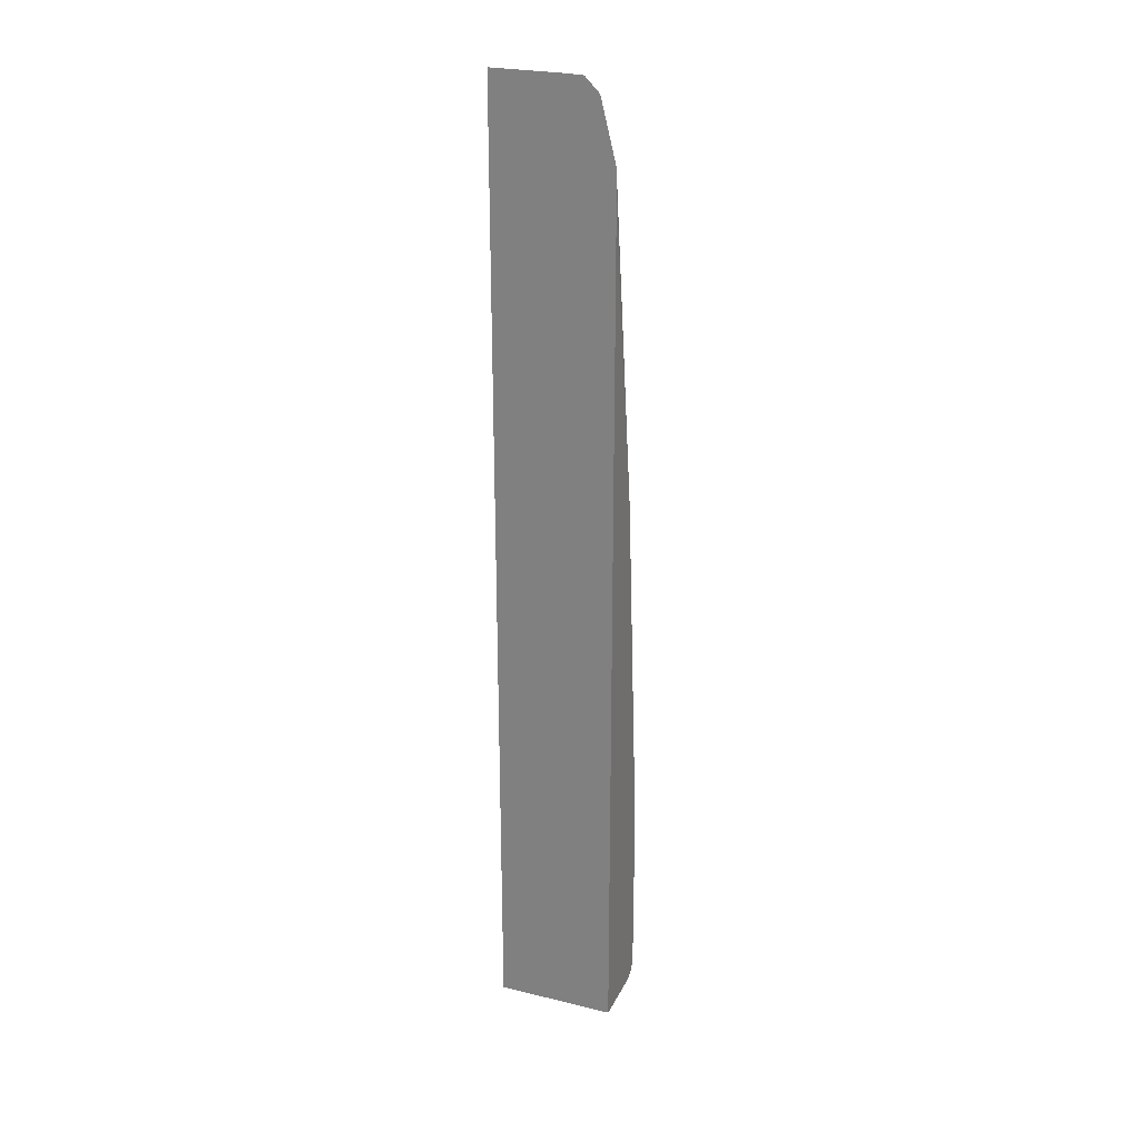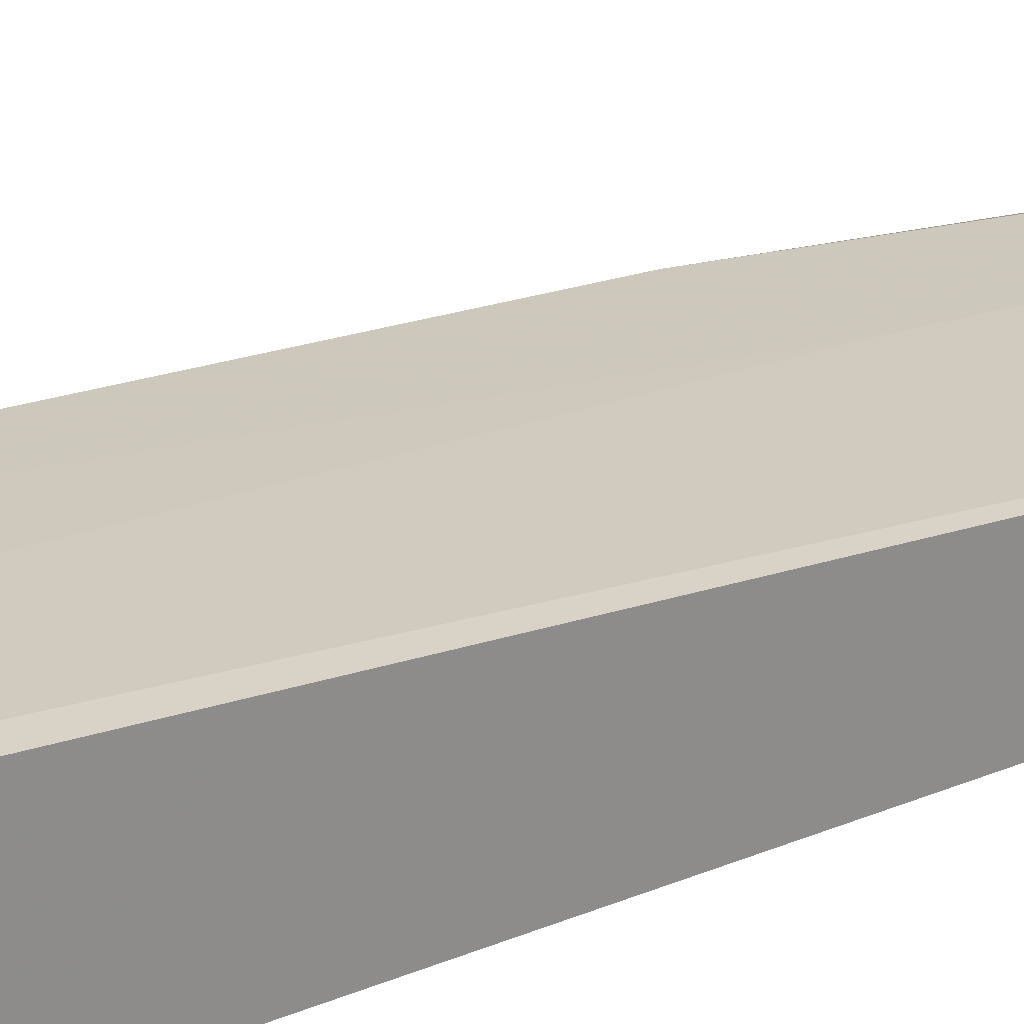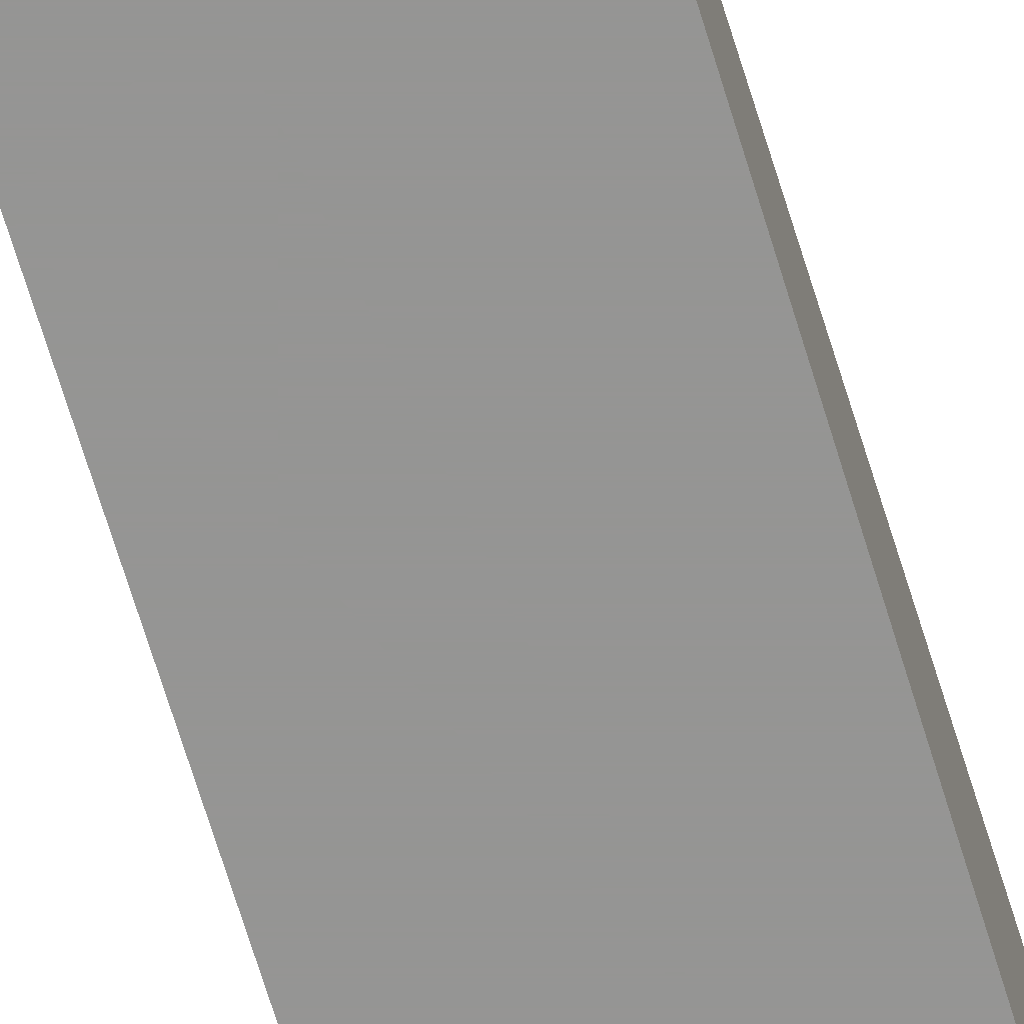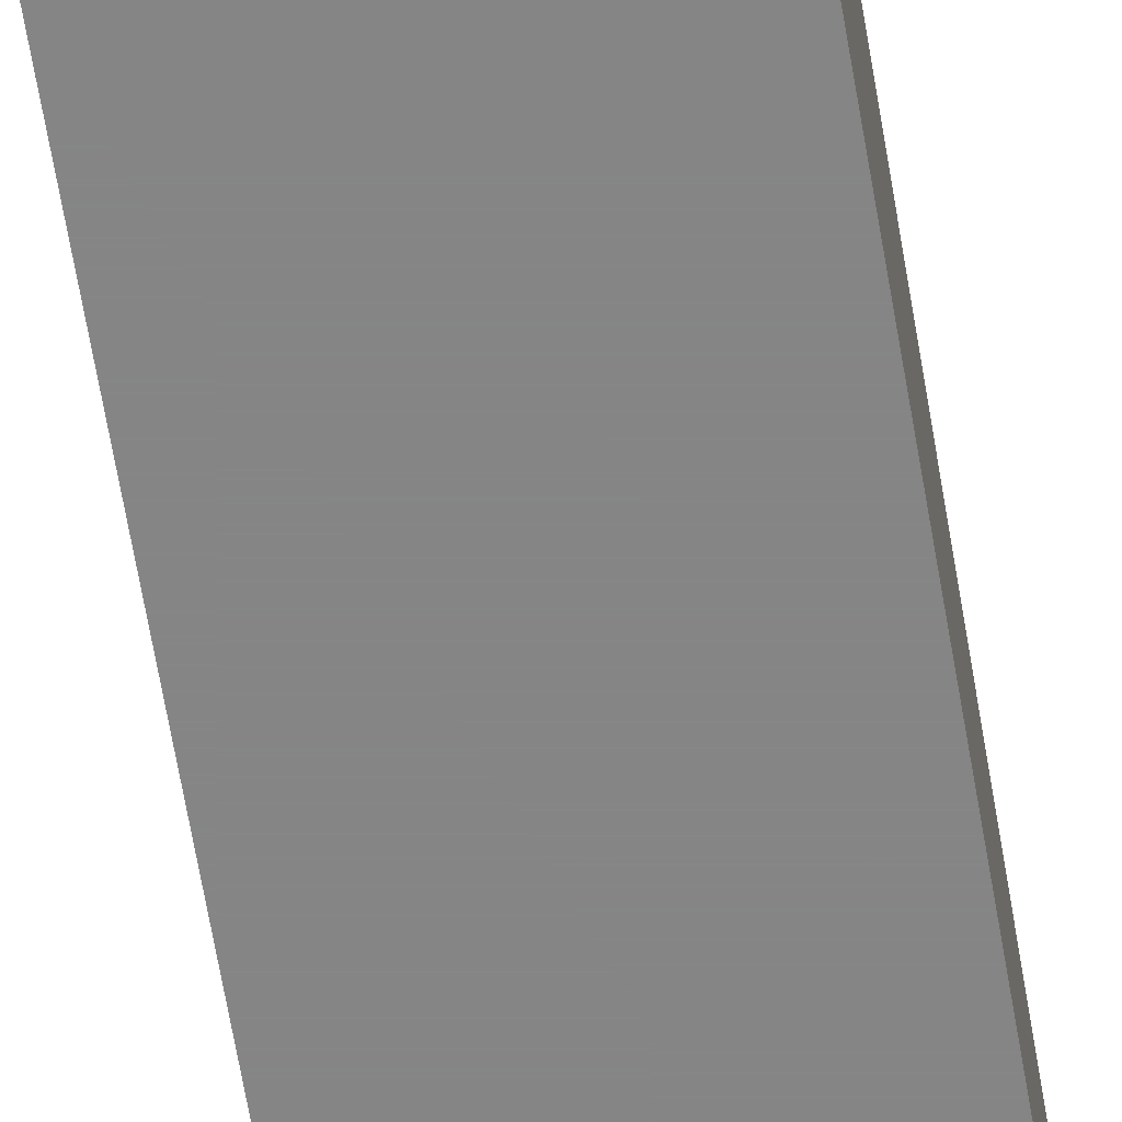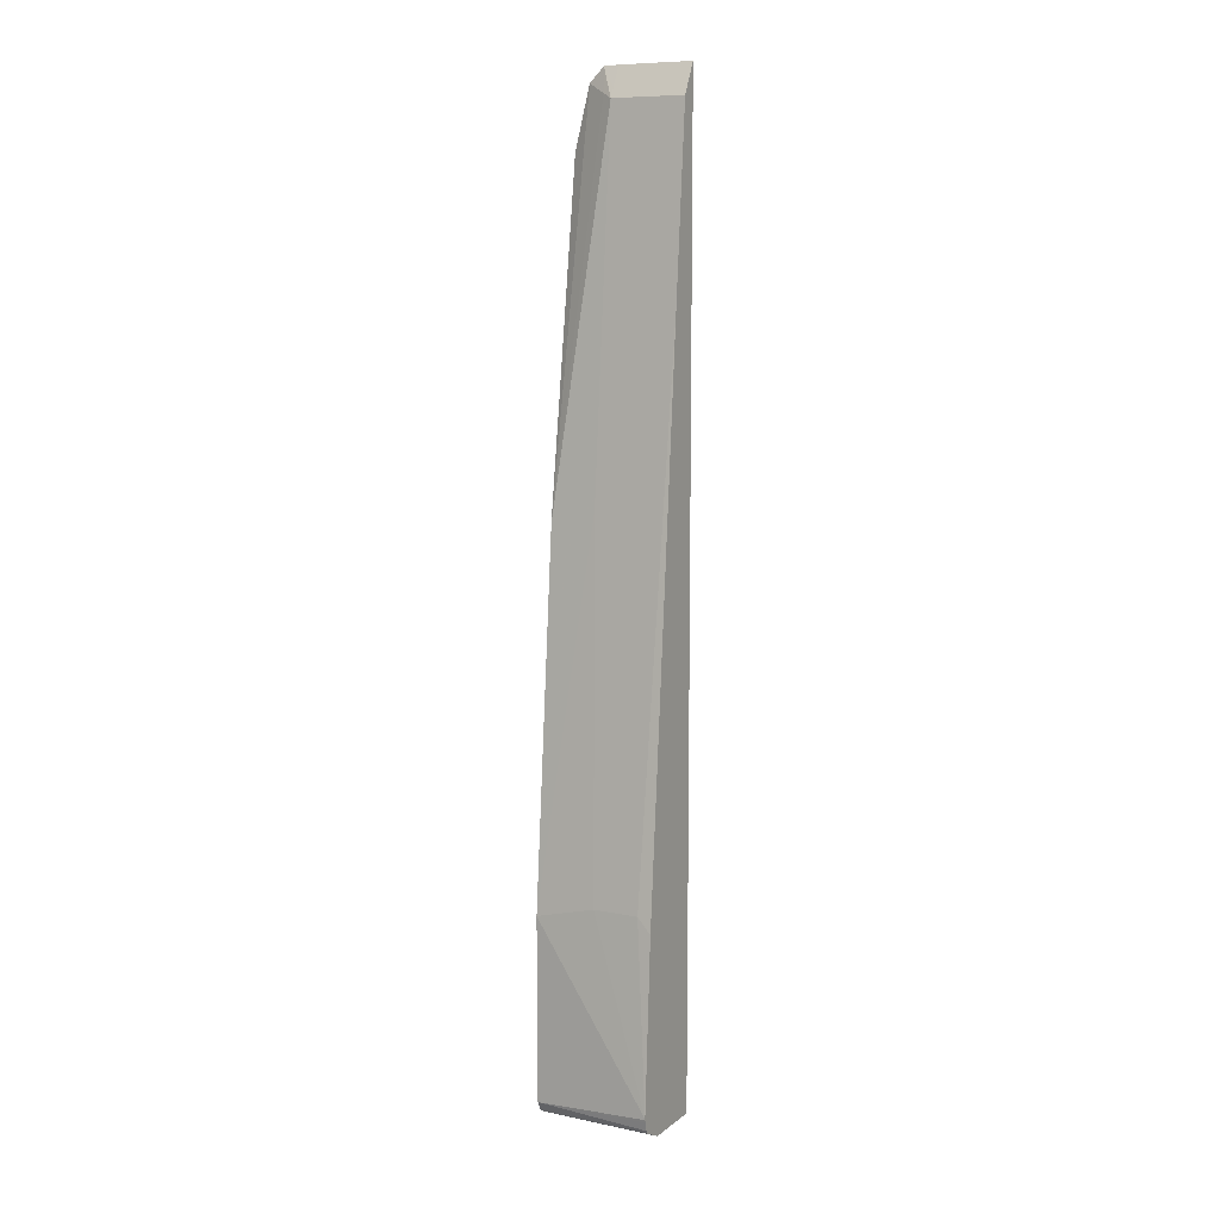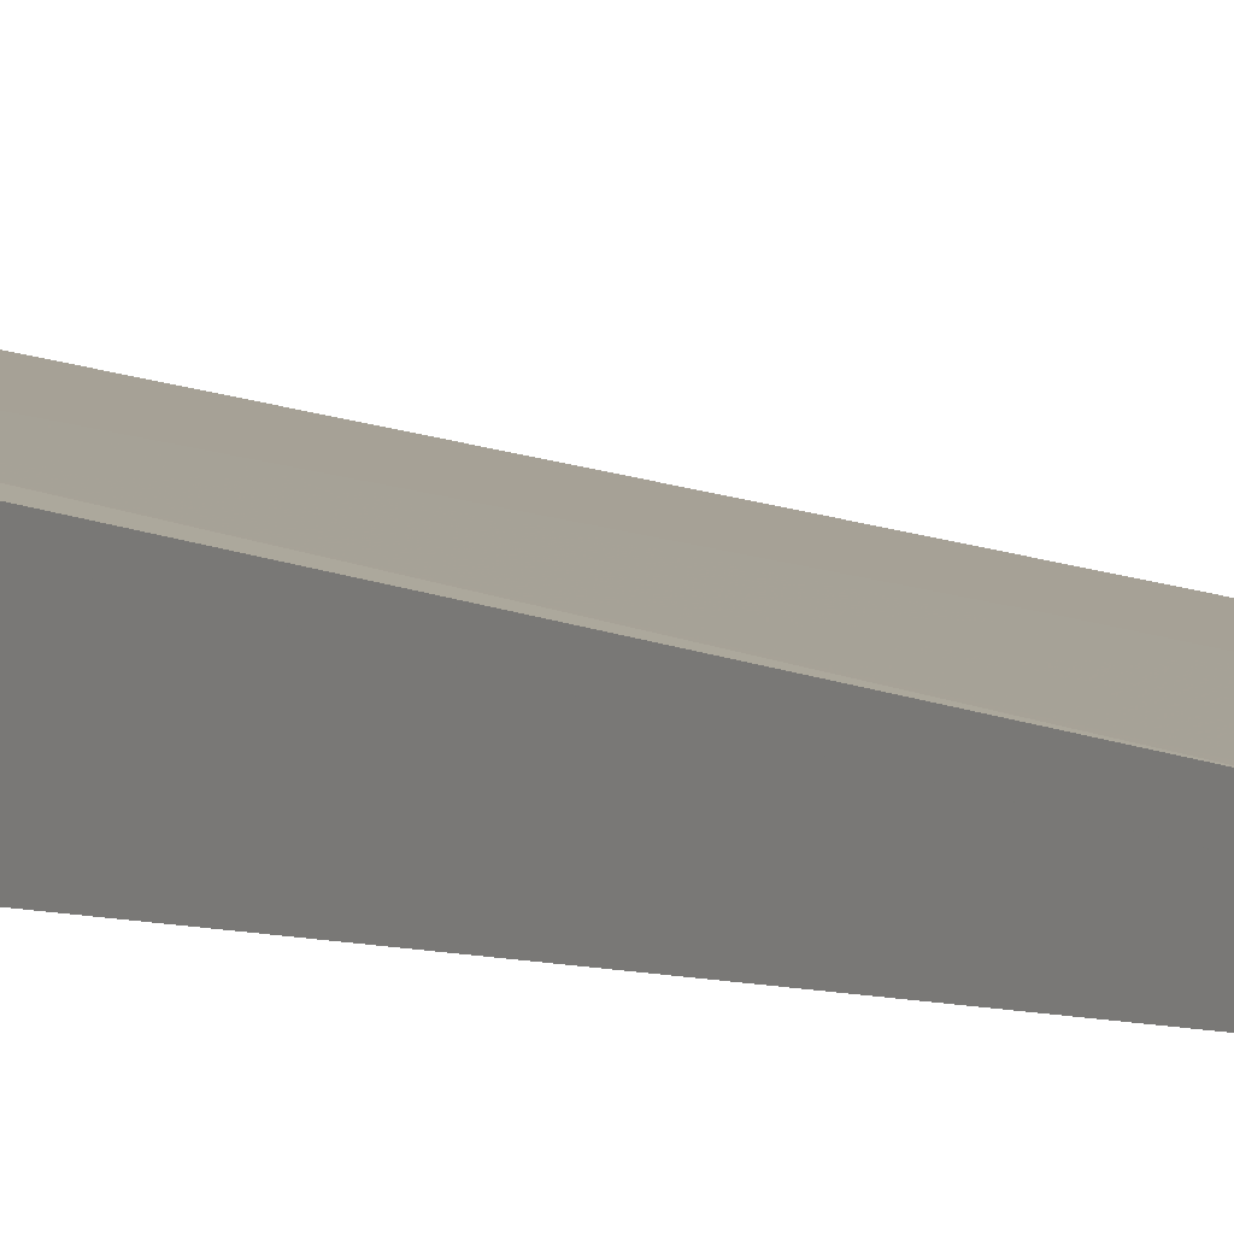
<metadata>
{"format":"obj","ext":"obj","renderer":"f3d","projection":"perspective","resolution":1024,"background":"white","views":[{"elev":25.4,"azim":21.3,"up":"+Z"},{"elev":25.8,"azim":-126.2,"up":"+Y"},{"elev":-67.4,"azim":16.7,"up":"+Y"},{"elev":-61.9,"azim":-170.6,"up":"+Y"},{"elev":9.2,"azim":-151.4,"up":"+Z"},{"elev":2.1,"azim":-31.6,"up":"+Y"}]}
</metadata>
<code>
v -0.4327 0.03362 0.4011
v -0.3512 0.03362 0.4011
v -0.4327 0.04534 0.3776
v -0.4327 0.03362 -0.669
v -0.3345 0.03362 0.4005
v -0.3512 0.0446 0.3791
v -0.4327 0.05018 0.3679
v -0.3512 0.05018 0.3679
v -0.4327 0.1004 -0.669
v -0.3012 0.03362 -0.669
v -0.3185 0.03362 0.3845
v -0.3401 0.0446 0.3735
v -0.4014 0.1004 -0.2341
v -0.4181 0.1171 -0.4348
v -0.4327 0.0669 0.1672
v -0.3012 0.08363 -0.05018
v -0.3512 0.08363 -0.03353
v -0.368 0.1004 -0.2341
v -0.3012 0.1004 -0.669
v -0.4327 0.1227 -0.6578
v -0.3012 0.03362 0.2336
v -0.3018 0.03362 0.3177
v -0.368 0.1171 -0.4348
v -0.4327 0.1275 -0.6407
v -0.4327 0.1171 -0.4516
v -0.3014 0.03362 0.3008
v -0.3012 0.05018 0.1674
v -0.3012 0.1171 -0.4516
v -0.4293 0.1227 -0.6578
v -0.3012 0.1115 -0.6634
v -0.4327 0.1243 -0.6545
v -0.3012 0.03371 0.2333
v -0.4327 0.1275 -0.6418
v -0.3012 0.04596 0.1867
v -0.3012 0.1171 -0.6523
v -0.4327 0.1267 -0.6451
f 10 27 34
f 11 22 16
f 10 32 21
f 10 34 32
f 11 16 12
f 10 16 27
f 9 29 19
f 10 35 28
f 10 30 35
f 10 19 30
f 9 20 29
f 8 23 18
f 13 18 23
f 10 28 16
f 13 23 14
f 24 35 33
f 14 24 25
f 29 35 30
f 29 31 35
f 26 34 27
f 26 32 34
f 8 17 23
f 24 28 35
f 14 23 24
f 23 28 24
f 20 31 29
f 19 29 30
f 17 28 23
f 16 26 27
f 16 22 26
f 14 25 15
f 21 32 26
f 8 28 17
f 3 6 8
f 8 12 16
f 31 36 35
f 1 2 3
f 1 3 7
f 1 7 15
f 1 15 25
f 1 25 24
f 1 24 33
f 1 33 36
f 1 36 31
f 1 31 20
f 1 20 9
f 1 9 4
f 1 4 10
f 1 10 21
f 1 21 26
f 1 26 22
f 1 22 11
f 7 14 15
f 7 13 14
f 7 18 13
f 7 8 18
f 5 8 6
f 5 12 8
f 8 16 28
f 5 11 12
f 4 9 19
f 3 8 7
f 2 6 3
f 2 5 6
f 1 5 2
f 1 11 5
f 4 19 10
f 33 35 36

</code>
